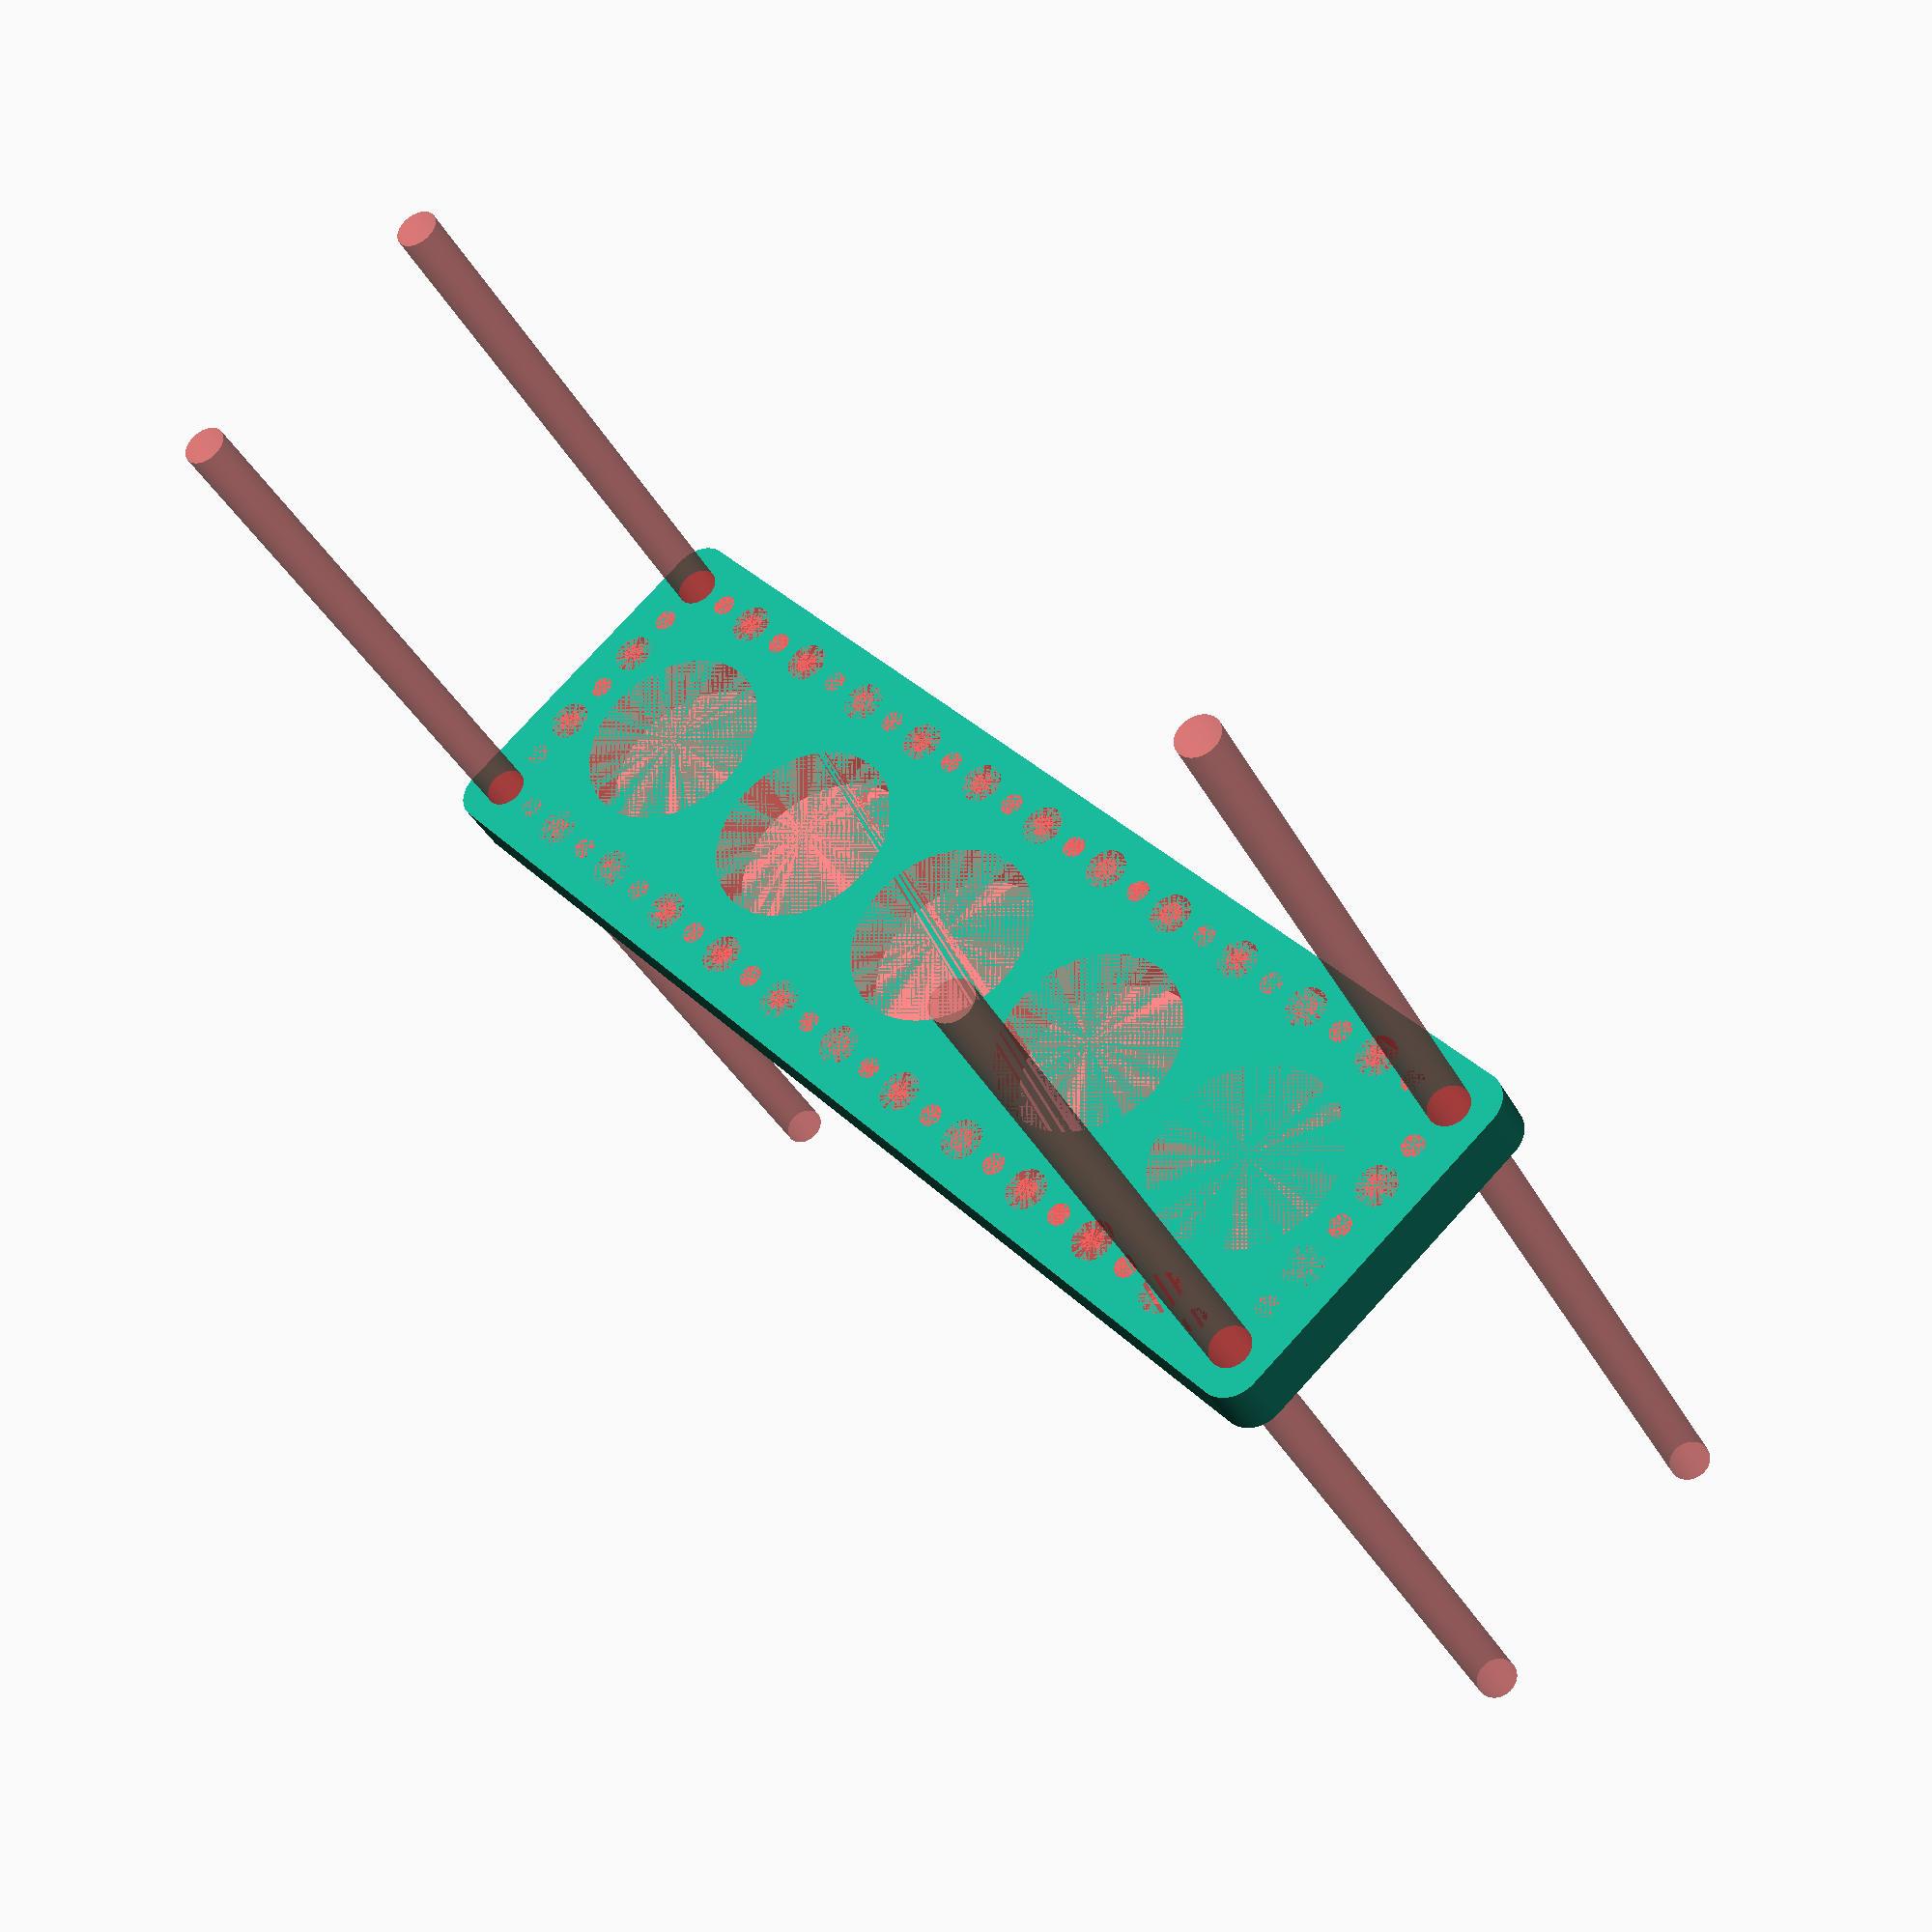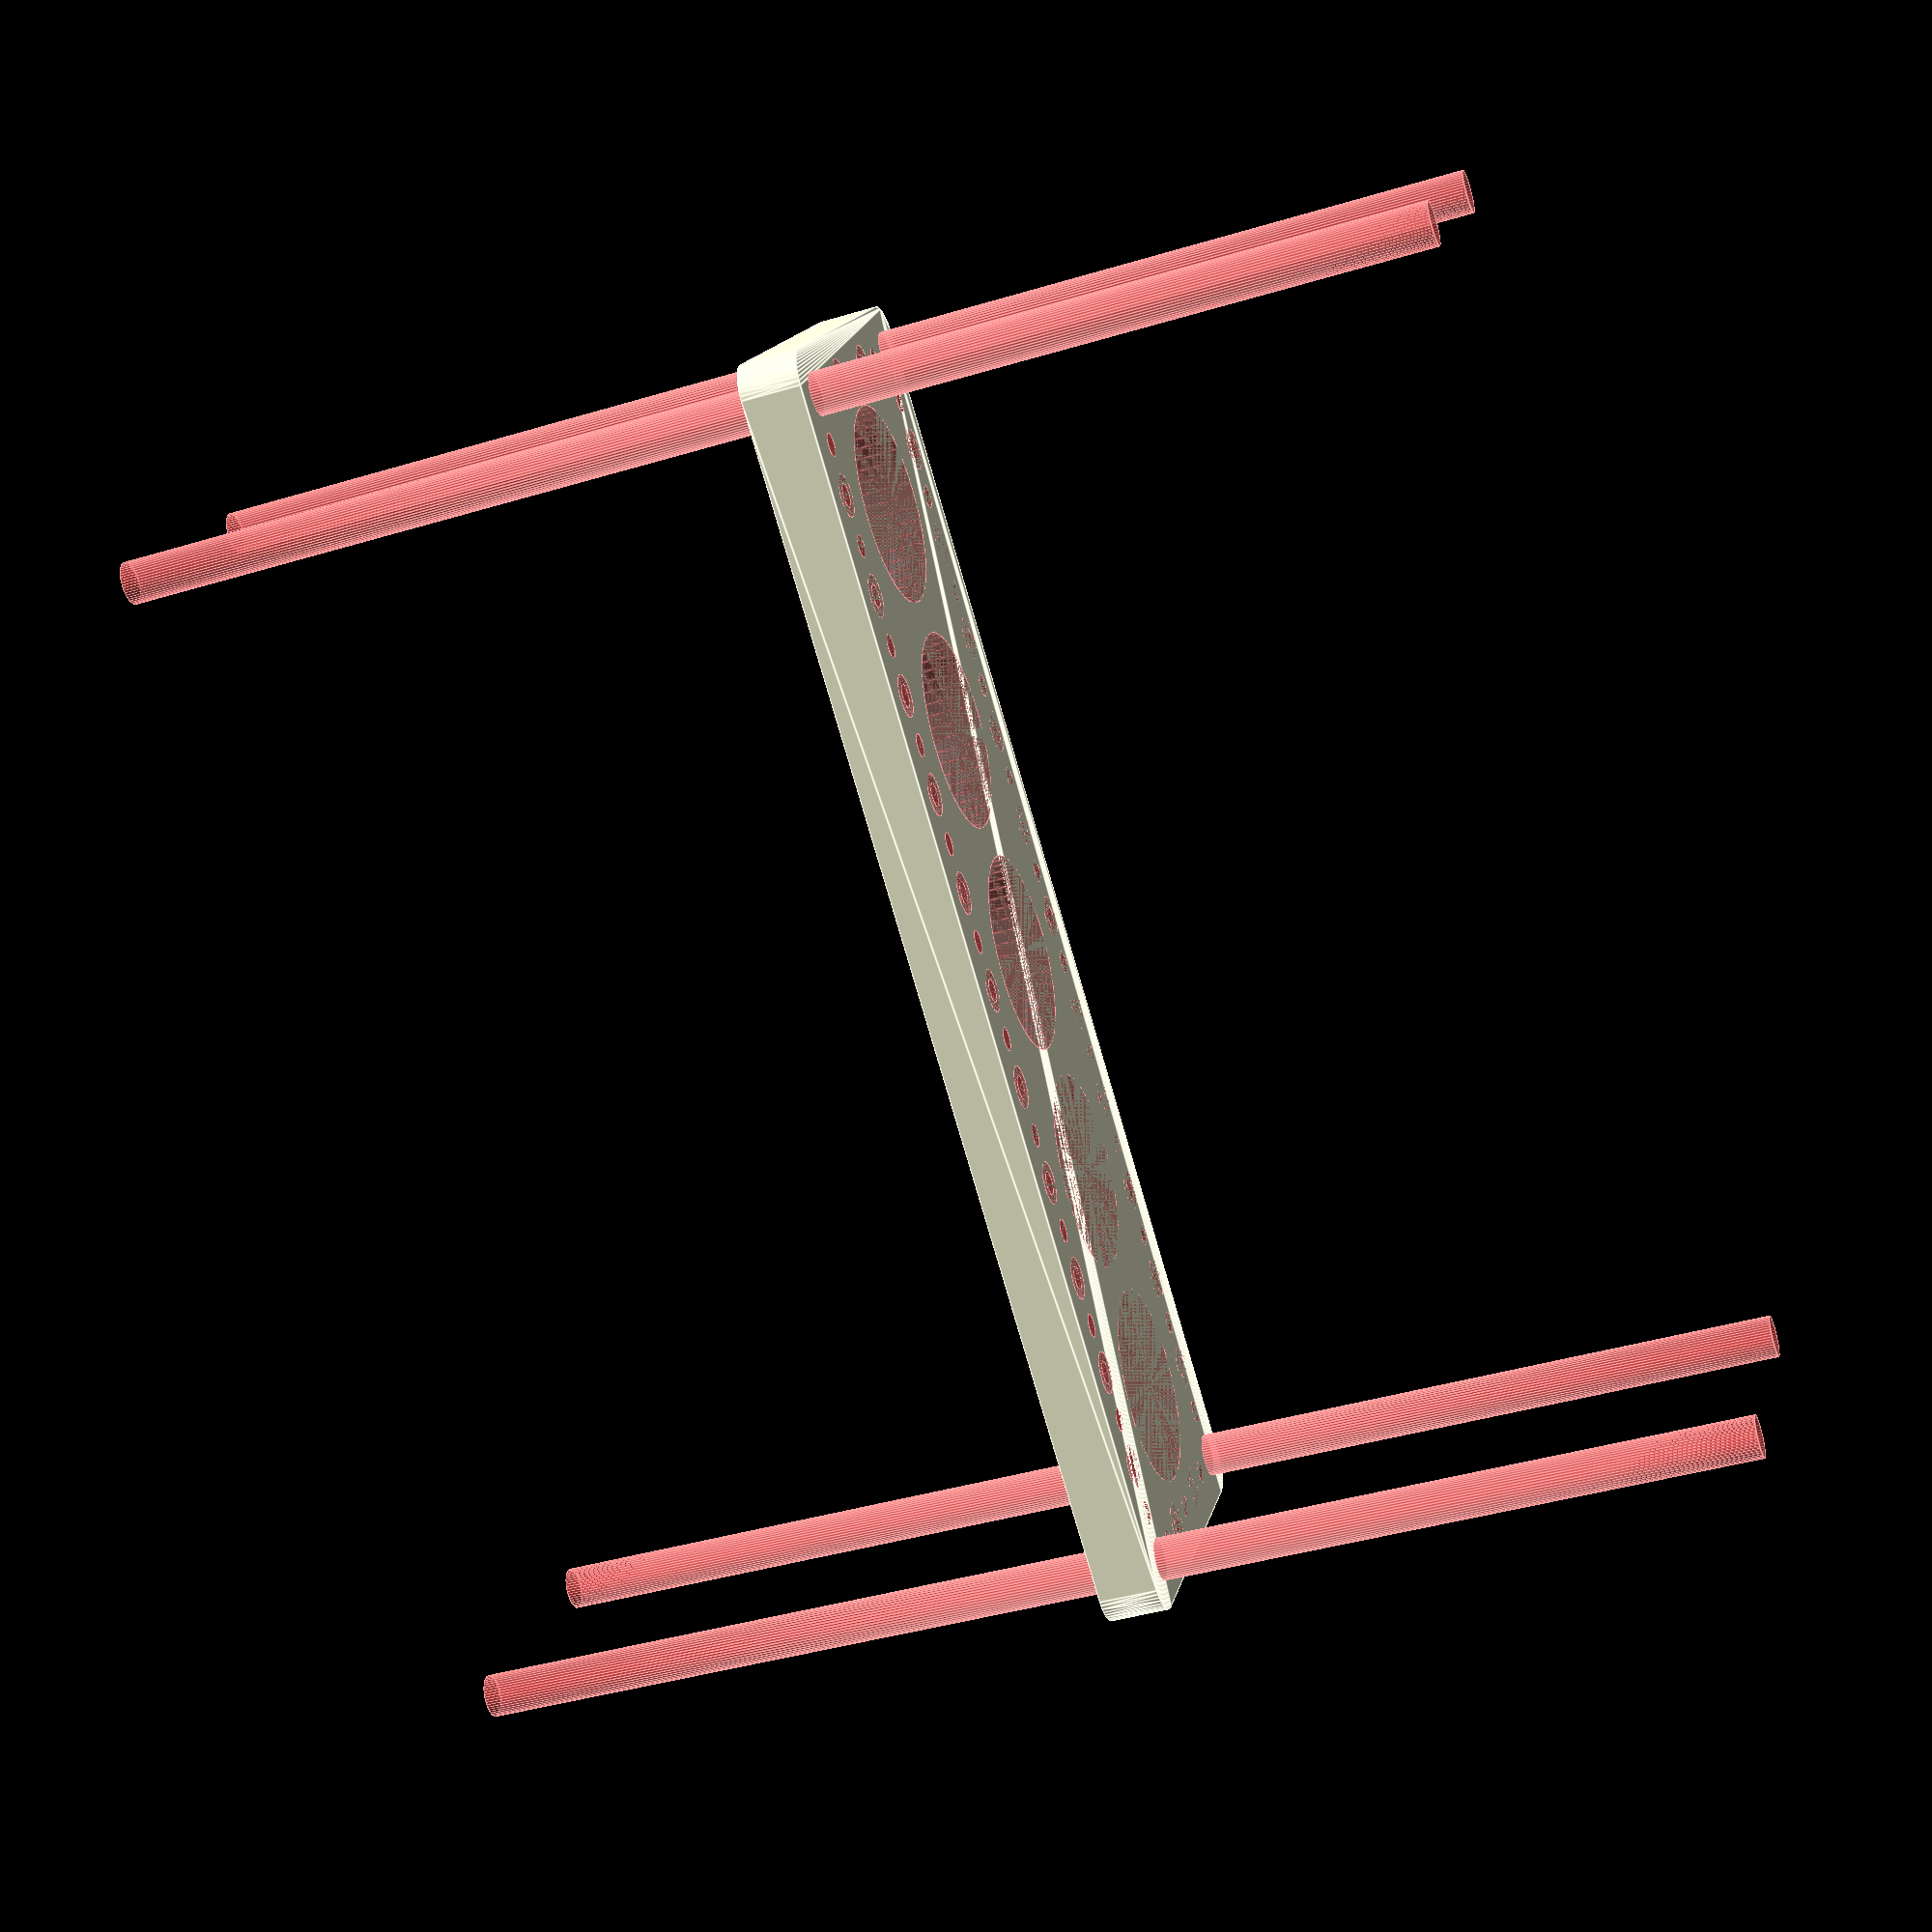
<openscad>
$fn = 50;


difference() {
	union() {
		hull() {
			translate(v = [-92.0000000000, 24.5000000000, 0]) {
				cylinder(h = 9, r = 5);
			}
			translate(v = [92.0000000000, 24.5000000000, 0]) {
				cylinder(h = 9, r = 5);
			}
			translate(v = [-92.0000000000, -24.5000000000, 0]) {
				cylinder(h = 9, r = 5);
			}
			translate(v = [92.0000000000, -24.5000000000, 0]) {
				cylinder(h = 9, r = 5);
			}
		}
	}
	union() {
		#translate(v = [-90.0000000000, -22.5000000000, 0]) {
			cylinder(h = 9, r = 3.2500000000);
		}
		#translate(v = [-90.0000000000, -7.5000000000, 0]) {
			cylinder(h = 9, r = 3.2500000000);
		}
		#translate(v = [-90.0000000000, 7.5000000000, 0]) {
			cylinder(h = 9, r = 3.2500000000);
		}
		#translate(v = [-90.0000000000, 22.5000000000, 0]) {
			cylinder(h = 9, r = 3.2500000000);
		}
		#translate(v = [90.0000000000, -22.5000000000, 0]) {
			cylinder(h = 9, r = 3.2500000000);
		}
		#translate(v = [90.0000000000, -7.5000000000, 0]) {
			cylinder(h = 9, r = 3.2500000000);
		}
		#translate(v = [90.0000000000, 7.5000000000, 0]) {
			cylinder(h = 9, r = 3.2500000000);
		}
		#translate(v = [90.0000000000, 22.5000000000, 0]) {
			cylinder(h = 9, r = 3.2500000000);
		}
		#translate(v = [-90.0000000000, 22.5000000000, 0]) {
			cylinder(h = 9, r = 3.2500000000);
		}
		#translate(v = [-75.0000000000, 22.5000000000, 0]) {
			cylinder(h = 9, r = 3.2500000000);
		}
		#translate(v = [-60.0000000000, 22.5000000000, 0]) {
			cylinder(h = 9, r = 3.2500000000);
		}
		#translate(v = [-45.0000000000, 22.5000000000, 0]) {
			cylinder(h = 9, r = 3.2500000000);
		}
		#translate(v = [-30.0000000000, 22.5000000000, 0]) {
			cylinder(h = 9, r = 3.2500000000);
		}
		#translate(v = [-15.0000000000, 22.5000000000, 0]) {
			cylinder(h = 9, r = 3.2500000000);
		}
		#translate(v = [0.0000000000, 22.5000000000, 0]) {
			cylinder(h = 9, r = 3.2500000000);
		}
		#translate(v = [15.0000000000, 22.5000000000, 0]) {
			cylinder(h = 9, r = 3.2500000000);
		}
		#translate(v = [30.0000000000, 22.5000000000, 0]) {
			cylinder(h = 9, r = 3.2500000000);
		}
		#translate(v = [45.0000000000, 22.5000000000, 0]) {
			cylinder(h = 9, r = 3.2500000000);
		}
		#translate(v = [60.0000000000, 22.5000000000, 0]) {
			cylinder(h = 9, r = 3.2500000000);
		}
		#translate(v = [75.0000000000, 22.5000000000, 0]) {
			cylinder(h = 9, r = 3.2500000000);
		}
		#translate(v = [90.0000000000, 22.5000000000, 0]) {
			cylinder(h = 9, r = 3.2500000000);
		}
		#translate(v = [-90.0000000000, -22.5000000000, 0]) {
			cylinder(h = 9, r = 3.2500000000);
		}
		#translate(v = [-75.0000000000, -22.5000000000, 0]) {
			cylinder(h = 9, r = 3.2500000000);
		}
		#translate(v = [-60.0000000000, -22.5000000000, 0]) {
			cylinder(h = 9, r = 3.2500000000);
		}
		#translate(v = [-45.0000000000, -22.5000000000, 0]) {
			cylinder(h = 9, r = 3.2500000000);
		}
		#translate(v = [-30.0000000000, -22.5000000000, 0]) {
			cylinder(h = 9, r = 3.2500000000);
		}
		#translate(v = [-15.0000000000, -22.5000000000, 0]) {
			cylinder(h = 9, r = 3.2500000000);
		}
		#translate(v = [0.0000000000, -22.5000000000, 0]) {
			cylinder(h = 9, r = 3.2500000000);
		}
		#translate(v = [15.0000000000, -22.5000000000, 0]) {
			cylinder(h = 9, r = 3.2500000000);
		}
		#translate(v = [30.0000000000, -22.5000000000, 0]) {
			cylinder(h = 9, r = 3.2500000000);
		}
		#translate(v = [45.0000000000, -22.5000000000, 0]) {
			cylinder(h = 9, r = 3.2500000000);
		}
		#translate(v = [60.0000000000, -22.5000000000, 0]) {
			cylinder(h = 9, r = 3.2500000000);
		}
		#translate(v = [75.0000000000, -22.5000000000, 0]) {
			cylinder(h = 9, r = 3.2500000000);
		}
		#translate(v = [90.0000000000, -22.5000000000, 0]) {
			cylinder(h = 9, r = 3.2500000000);
		}
		#translate(v = [-90.0000000000, -22.5000000000, -100.0000000000]) {
			cylinder(h = 200, r = 3.2500000000);
		}
		#translate(v = [-90.0000000000, 22.5000000000, -100.0000000000]) {
			cylinder(h = 200, r = 3.2500000000);
		}
		#translate(v = [90.0000000000, -22.5000000000, -100.0000000000]) {
			cylinder(h = 200, r = 3.2500000000);
		}
		#translate(v = [90.0000000000, 22.5000000000, -100.0000000000]) {
			cylinder(h = 200, r = 3.2500000000);
		}
		#translate(v = [-90.0000000000, -22.5000000000, 0]) {
			cylinder(h = 9, r = 1.8000000000);
		}
		#translate(v = [-90.0000000000, -15.0000000000, 0]) {
			cylinder(h = 9, r = 1.8000000000);
		}
		#translate(v = [-90.0000000000, -7.5000000000, 0]) {
			cylinder(h = 9, r = 1.8000000000);
		}
		#translate(v = [-90.0000000000, 0.0000000000, 0]) {
			cylinder(h = 9, r = 1.8000000000);
		}
		#translate(v = [-90.0000000000, 7.5000000000, 0]) {
			cylinder(h = 9, r = 1.8000000000);
		}
		#translate(v = [-90.0000000000, 15.0000000000, 0]) {
			cylinder(h = 9, r = 1.8000000000);
		}
		#translate(v = [-90.0000000000, 22.5000000000, 0]) {
			cylinder(h = 9, r = 1.8000000000);
		}
		#translate(v = [90.0000000000, -22.5000000000, 0]) {
			cylinder(h = 9, r = 1.8000000000);
		}
		#translate(v = [90.0000000000, -15.0000000000, 0]) {
			cylinder(h = 9, r = 1.8000000000);
		}
		#translate(v = [90.0000000000, -7.5000000000, 0]) {
			cylinder(h = 9, r = 1.8000000000);
		}
		#translate(v = [90.0000000000, 0.0000000000, 0]) {
			cylinder(h = 9, r = 1.8000000000);
		}
		#translate(v = [90.0000000000, 7.5000000000, 0]) {
			cylinder(h = 9, r = 1.8000000000);
		}
		#translate(v = [90.0000000000, 15.0000000000, 0]) {
			cylinder(h = 9, r = 1.8000000000);
		}
		#translate(v = [90.0000000000, 22.5000000000, 0]) {
			cylinder(h = 9, r = 1.8000000000);
		}
		#translate(v = [-90.0000000000, 22.5000000000, 0]) {
			cylinder(h = 9, r = 1.8000000000);
		}
		#translate(v = [-82.5000000000, 22.5000000000, 0]) {
			cylinder(h = 9, r = 1.8000000000);
		}
		#translate(v = [-75.0000000000, 22.5000000000, 0]) {
			cylinder(h = 9, r = 1.8000000000);
		}
		#translate(v = [-67.5000000000, 22.5000000000, 0]) {
			cylinder(h = 9, r = 1.8000000000);
		}
		#translate(v = [-60.0000000000, 22.5000000000, 0]) {
			cylinder(h = 9, r = 1.8000000000);
		}
		#translate(v = [-52.5000000000, 22.5000000000, 0]) {
			cylinder(h = 9, r = 1.8000000000);
		}
		#translate(v = [-45.0000000000, 22.5000000000, 0]) {
			cylinder(h = 9, r = 1.8000000000);
		}
		#translate(v = [-37.5000000000, 22.5000000000, 0]) {
			cylinder(h = 9, r = 1.8000000000);
		}
		#translate(v = [-30.0000000000, 22.5000000000, 0]) {
			cylinder(h = 9, r = 1.8000000000);
		}
		#translate(v = [-22.5000000000, 22.5000000000, 0]) {
			cylinder(h = 9, r = 1.8000000000);
		}
		#translate(v = [-15.0000000000, 22.5000000000, 0]) {
			cylinder(h = 9, r = 1.8000000000);
		}
		#translate(v = [-7.5000000000, 22.5000000000, 0]) {
			cylinder(h = 9, r = 1.8000000000);
		}
		#translate(v = [0.0000000000, 22.5000000000, 0]) {
			cylinder(h = 9, r = 1.8000000000);
		}
		#translate(v = [7.5000000000, 22.5000000000, 0]) {
			cylinder(h = 9, r = 1.8000000000);
		}
		#translate(v = [15.0000000000, 22.5000000000, 0]) {
			cylinder(h = 9, r = 1.8000000000);
		}
		#translate(v = [22.5000000000, 22.5000000000, 0]) {
			cylinder(h = 9, r = 1.8000000000);
		}
		#translate(v = [30.0000000000, 22.5000000000, 0]) {
			cylinder(h = 9, r = 1.8000000000);
		}
		#translate(v = [37.5000000000, 22.5000000000, 0]) {
			cylinder(h = 9, r = 1.8000000000);
		}
		#translate(v = [45.0000000000, 22.5000000000, 0]) {
			cylinder(h = 9, r = 1.8000000000);
		}
		#translate(v = [52.5000000000, 22.5000000000, 0]) {
			cylinder(h = 9, r = 1.8000000000);
		}
		#translate(v = [60.0000000000, 22.5000000000, 0]) {
			cylinder(h = 9, r = 1.8000000000);
		}
		#translate(v = [67.5000000000, 22.5000000000, 0]) {
			cylinder(h = 9, r = 1.8000000000);
		}
		#translate(v = [75.0000000000, 22.5000000000, 0]) {
			cylinder(h = 9, r = 1.8000000000);
		}
		#translate(v = [82.5000000000, 22.5000000000, 0]) {
			cylinder(h = 9, r = 1.8000000000);
		}
		#translate(v = [90.0000000000, 22.5000000000, 0]) {
			cylinder(h = 9, r = 1.8000000000);
		}
		#translate(v = [-90.0000000000, -22.5000000000, 0]) {
			cylinder(h = 9, r = 1.8000000000);
		}
		#translate(v = [-82.5000000000, -22.5000000000, 0]) {
			cylinder(h = 9, r = 1.8000000000);
		}
		#translate(v = [-75.0000000000, -22.5000000000, 0]) {
			cylinder(h = 9, r = 1.8000000000);
		}
		#translate(v = [-67.5000000000, -22.5000000000, 0]) {
			cylinder(h = 9, r = 1.8000000000);
		}
		#translate(v = [-60.0000000000, -22.5000000000, 0]) {
			cylinder(h = 9, r = 1.8000000000);
		}
		#translate(v = [-52.5000000000, -22.5000000000, 0]) {
			cylinder(h = 9, r = 1.8000000000);
		}
		#translate(v = [-45.0000000000, -22.5000000000, 0]) {
			cylinder(h = 9, r = 1.8000000000);
		}
		#translate(v = [-37.5000000000, -22.5000000000, 0]) {
			cylinder(h = 9, r = 1.8000000000);
		}
		#translate(v = [-30.0000000000, -22.5000000000, 0]) {
			cylinder(h = 9, r = 1.8000000000);
		}
		#translate(v = [-22.5000000000, -22.5000000000, 0]) {
			cylinder(h = 9, r = 1.8000000000);
		}
		#translate(v = [-15.0000000000, -22.5000000000, 0]) {
			cylinder(h = 9, r = 1.8000000000);
		}
		#translate(v = [-7.5000000000, -22.5000000000, 0]) {
			cylinder(h = 9, r = 1.8000000000);
		}
		#translate(v = [0.0000000000, -22.5000000000, 0]) {
			cylinder(h = 9, r = 1.8000000000);
		}
		#translate(v = [7.5000000000, -22.5000000000, 0]) {
			cylinder(h = 9, r = 1.8000000000);
		}
		#translate(v = [15.0000000000, -22.5000000000, 0]) {
			cylinder(h = 9, r = 1.8000000000);
		}
		#translate(v = [22.5000000000, -22.5000000000, 0]) {
			cylinder(h = 9, r = 1.8000000000);
		}
		#translate(v = [30.0000000000, -22.5000000000, 0]) {
			cylinder(h = 9, r = 1.8000000000);
		}
		#translate(v = [37.5000000000, -22.5000000000, 0]) {
			cylinder(h = 9, r = 1.8000000000);
		}
		#translate(v = [45.0000000000, -22.5000000000, 0]) {
			cylinder(h = 9, r = 1.8000000000);
		}
		#translate(v = [52.5000000000, -22.5000000000, 0]) {
			cylinder(h = 9, r = 1.8000000000);
		}
		#translate(v = [60.0000000000, -22.5000000000, 0]) {
			cylinder(h = 9, r = 1.8000000000);
		}
		#translate(v = [67.5000000000, -22.5000000000, 0]) {
			cylinder(h = 9, r = 1.8000000000);
		}
		#translate(v = [75.0000000000, -22.5000000000, 0]) {
			cylinder(h = 9, r = 1.8000000000);
		}
		#translate(v = [82.5000000000, -22.5000000000, 0]) {
			cylinder(h = 9, r = 1.8000000000);
		}
		#translate(v = [90.0000000000, -22.5000000000, 0]) {
			cylinder(h = 9, r = 1.8000000000);
		}
		#translate(v = [-90.0000000000, -22.5000000000, 0]) {
			cylinder(h = 9, r = 1.8000000000);
		}
		#translate(v = [-90.0000000000, -15.0000000000, 0]) {
			cylinder(h = 9, r = 1.8000000000);
		}
		#translate(v = [-90.0000000000, -7.5000000000, 0]) {
			cylinder(h = 9, r = 1.8000000000);
		}
		#translate(v = [-90.0000000000, 0.0000000000, 0]) {
			cylinder(h = 9, r = 1.8000000000);
		}
		#translate(v = [-90.0000000000, 7.5000000000, 0]) {
			cylinder(h = 9, r = 1.8000000000);
		}
		#translate(v = [-90.0000000000, 15.0000000000, 0]) {
			cylinder(h = 9, r = 1.8000000000);
		}
		#translate(v = [-90.0000000000, 22.5000000000, 0]) {
			cylinder(h = 9, r = 1.8000000000);
		}
		#translate(v = [90.0000000000, -22.5000000000, 0]) {
			cylinder(h = 9, r = 1.8000000000);
		}
		#translate(v = [90.0000000000, -15.0000000000, 0]) {
			cylinder(h = 9, r = 1.8000000000);
		}
		#translate(v = [90.0000000000, -7.5000000000, 0]) {
			cylinder(h = 9, r = 1.8000000000);
		}
		#translate(v = [90.0000000000, 0.0000000000, 0]) {
			cylinder(h = 9, r = 1.8000000000);
		}
		#translate(v = [90.0000000000, 7.5000000000, 0]) {
			cylinder(h = 9, r = 1.8000000000);
		}
		#translate(v = [90.0000000000, 15.0000000000, 0]) {
			cylinder(h = 9, r = 1.8000000000);
		}
		#translate(v = [90.0000000000, 22.5000000000, 0]) {
			cylinder(h = 9, r = 1.8000000000);
		}
		#translate(v = [-90.0000000000, 22.5000000000, 0]) {
			cylinder(h = 9, r = 1.8000000000);
		}
		#translate(v = [-82.5000000000, 22.5000000000, 0]) {
			cylinder(h = 9, r = 1.8000000000);
		}
		#translate(v = [-75.0000000000, 22.5000000000, 0]) {
			cylinder(h = 9, r = 1.8000000000);
		}
		#translate(v = [-67.5000000000, 22.5000000000, 0]) {
			cylinder(h = 9, r = 1.8000000000);
		}
		#translate(v = [-60.0000000000, 22.5000000000, 0]) {
			cylinder(h = 9, r = 1.8000000000);
		}
		#translate(v = [-52.5000000000, 22.5000000000, 0]) {
			cylinder(h = 9, r = 1.8000000000);
		}
		#translate(v = [-45.0000000000, 22.5000000000, 0]) {
			cylinder(h = 9, r = 1.8000000000);
		}
		#translate(v = [-37.5000000000, 22.5000000000, 0]) {
			cylinder(h = 9, r = 1.8000000000);
		}
		#translate(v = [-30.0000000000, 22.5000000000, 0]) {
			cylinder(h = 9, r = 1.8000000000);
		}
		#translate(v = [-22.5000000000, 22.5000000000, 0]) {
			cylinder(h = 9, r = 1.8000000000);
		}
		#translate(v = [-15.0000000000, 22.5000000000, 0]) {
			cylinder(h = 9, r = 1.8000000000);
		}
		#translate(v = [-7.5000000000, 22.5000000000, 0]) {
			cylinder(h = 9, r = 1.8000000000);
		}
		#translate(v = [0.0000000000, 22.5000000000, 0]) {
			cylinder(h = 9, r = 1.8000000000);
		}
		#translate(v = [7.5000000000, 22.5000000000, 0]) {
			cylinder(h = 9, r = 1.8000000000);
		}
		#translate(v = [15.0000000000, 22.5000000000, 0]) {
			cylinder(h = 9, r = 1.8000000000);
		}
		#translate(v = [22.5000000000, 22.5000000000, 0]) {
			cylinder(h = 9, r = 1.8000000000);
		}
		#translate(v = [30.0000000000, 22.5000000000, 0]) {
			cylinder(h = 9, r = 1.8000000000);
		}
		#translate(v = [37.5000000000, 22.5000000000, 0]) {
			cylinder(h = 9, r = 1.8000000000);
		}
		#translate(v = [45.0000000000, 22.5000000000, 0]) {
			cylinder(h = 9, r = 1.8000000000);
		}
		#translate(v = [52.5000000000, 22.5000000000, 0]) {
			cylinder(h = 9, r = 1.8000000000);
		}
		#translate(v = [60.0000000000, 22.5000000000, 0]) {
			cylinder(h = 9, r = 1.8000000000);
		}
		#translate(v = [67.5000000000, 22.5000000000, 0]) {
			cylinder(h = 9, r = 1.8000000000);
		}
		#translate(v = [75.0000000000, 22.5000000000, 0]) {
			cylinder(h = 9, r = 1.8000000000);
		}
		#translate(v = [82.5000000000, 22.5000000000, 0]) {
			cylinder(h = 9, r = 1.8000000000);
		}
		#translate(v = [90.0000000000, 22.5000000000, 0]) {
			cylinder(h = 9, r = 1.8000000000);
		}
		#translate(v = [-90.0000000000, -22.5000000000, 0]) {
			cylinder(h = 9, r = 1.8000000000);
		}
		#translate(v = [-82.5000000000, -22.5000000000, 0]) {
			cylinder(h = 9, r = 1.8000000000);
		}
		#translate(v = [-75.0000000000, -22.5000000000, 0]) {
			cylinder(h = 9, r = 1.8000000000);
		}
		#translate(v = [-67.5000000000, -22.5000000000, 0]) {
			cylinder(h = 9, r = 1.8000000000);
		}
		#translate(v = [-60.0000000000, -22.5000000000, 0]) {
			cylinder(h = 9, r = 1.8000000000);
		}
		#translate(v = [-52.5000000000, -22.5000000000, 0]) {
			cylinder(h = 9, r = 1.8000000000);
		}
		#translate(v = [-45.0000000000, -22.5000000000, 0]) {
			cylinder(h = 9, r = 1.8000000000);
		}
		#translate(v = [-37.5000000000, -22.5000000000, 0]) {
			cylinder(h = 9, r = 1.8000000000);
		}
		#translate(v = [-30.0000000000, -22.5000000000, 0]) {
			cylinder(h = 9, r = 1.8000000000);
		}
		#translate(v = [-22.5000000000, -22.5000000000, 0]) {
			cylinder(h = 9, r = 1.8000000000);
		}
		#translate(v = [-15.0000000000, -22.5000000000, 0]) {
			cylinder(h = 9, r = 1.8000000000);
		}
		#translate(v = [-7.5000000000, -22.5000000000, 0]) {
			cylinder(h = 9, r = 1.8000000000);
		}
		#translate(v = [0.0000000000, -22.5000000000, 0]) {
			cylinder(h = 9, r = 1.8000000000);
		}
		#translate(v = [7.5000000000, -22.5000000000, 0]) {
			cylinder(h = 9, r = 1.8000000000);
		}
		#translate(v = [15.0000000000, -22.5000000000, 0]) {
			cylinder(h = 9, r = 1.8000000000);
		}
		#translate(v = [22.5000000000, -22.5000000000, 0]) {
			cylinder(h = 9, r = 1.8000000000);
		}
		#translate(v = [30.0000000000, -22.5000000000, 0]) {
			cylinder(h = 9, r = 1.8000000000);
		}
		#translate(v = [37.5000000000, -22.5000000000, 0]) {
			cylinder(h = 9, r = 1.8000000000);
		}
		#translate(v = [45.0000000000, -22.5000000000, 0]) {
			cylinder(h = 9, r = 1.8000000000);
		}
		#translate(v = [52.5000000000, -22.5000000000, 0]) {
			cylinder(h = 9, r = 1.8000000000);
		}
		#translate(v = [60.0000000000, -22.5000000000, 0]) {
			cylinder(h = 9, r = 1.8000000000);
		}
		#translate(v = [67.5000000000, -22.5000000000, 0]) {
			cylinder(h = 9, r = 1.8000000000);
		}
		#translate(v = [75.0000000000, -22.5000000000, 0]) {
			cylinder(h = 9, r = 1.8000000000);
		}
		#translate(v = [82.5000000000, -22.5000000000, 0]) {
			cylinder(h = 9, r = 1.8000000000);
		}
		#translate(v = [90.0000000000, -22.5000000000, 0]) {
			cylinder(h = 9, r = 1.8000000000);
		}
		#translate(v = [-90.0000000000, -22.5000000000, 0]) {
			cylinder(h = 9, r = 1.8000000000);
		}
		#translate(v = [-90.0000000000, -15.0000000000, 0]) {
			cylinder(h = 9, r = 1.8000000000);
		}
		#translate(v = [-90.0000000000, -7.5000000000, 0]) {
			cylinder(h = 9, r = 1.8000000000);
		}
		#translate(v = [-90.0000000000, 0.0000000000, 0]) {
			cylinder(h = 9, r = 1.8000000000);
		}
		#translate(v = [-90.0000000000, 7.5000000000, 0]) {
			cylinder(h = 9, r = 1.8000000000);
		}
		#translate(v = [-90.0000000000, 15.0000000000, 0]) {
			cylinder(h = 9, r = 1.8000000000);
		}
		#translate(v = [-90.0000000000, 22.5000000000, 0]) {
			cylinder(h = 9, r = 1.8000000000);
		}
		#translate(v = [90.0000000000, -22.5000000000, 0]) {
			cylinder(h = 9, r = 1.8000000000);
		}
		#translate(v = [90.0000000000, -15.0000000000, 0]) {
			cylinder(h = 9, r = 1.8000000000);
		}
		#translate(v = [90.0000000000, -7.5000000000, 0]) {
			cylinder(h = 9, r = 1.8000000000);
		}
		#translate(v = [90.0000000000, 0.0000000000, 0]) {
			cylinder(h = 9, r = 1.8000000000);
		}
		#translate(v = [90.0000000000, 7.5000000000, 0]) {
			cylinder(h = 9, r = 1.8000000000);
		}
		#translate(v = [90.0000000000, 15.0000000000, 0]) {
			cylinder(h = 9, r = 1.8000000000);
		}
		#translate(v = [90.0000000000, 22.5000000000, 0]) {
			cylinder(h = 9, r = 1.8000000000);
		}
		#translate(v = [-90.0000000000, 22.5000000000, 0]) {
			cylinder(h = 9, r = 1.8000000000);
		}
		#translate(v = [-82.5000000000, 22.5000000000, 0]) {
			cylinder(h = 9, r = 1.8000000000);
		}
		#translate(v = [-75.0000000000, 22.5000000000, 0]) {
			cylinder(h = 9, r = 1.8000000000);
		}
		#translate(v = [-67.5000000000, 22.5000000000, 0]) {
			cylinder(h = 9, r = 1.8000000000);
		}
		#translate(v = [-60.0000000000, 22.5000000000, 0]) {
			cylinder(h = 9, r = 1.8000000000);
		}
		#translate(v = [-52.5000000000, 22.5000000000, 0]) {
			cylinder(h = 9, r = 1.8000000000);
		}
		#translate(v = [-45.0000000000, 22.5000000000, 0]) {
			cylinder(h = 9, r = 1.8000000000);
		}
		#translate(v = [-37.5000000000, 22.5000000000, 0]) {
			cylinder(h = 9, r = 1.8000000000);
		}
		#translate(v = [-30.0000000000, 22.5000000000, 0]) {
			cylinder(h = 9, r = 1.8000000000);
		}
		#translate(v = [-22.5000000000, 22.5000000000, 0]) {
			cylinder(h = 9, r = 1.8000000000);
		}
		#translate(v = [-15.0000000000, 22.5000000000, 0]) {
			cylinder(h = 9, r = 1.8000000000);
		}
		#translate(v = [-7.5000000000, 22.5000000000, 0]) {
			cylinder(h = 9, r = 1.8000000000);
		}
		#translate(v = [0.0000000000, 22.5000000000, 0]) {
			cylinder(h = 9, r = 1.8000000000);
		}
		#translate(v = [7.5000000000, 22.5000000000, 0]) {
			cylinder(h = 9, r = 1.8000000000);
		}
		#translate(v = [15.0000000000, 22.5000000000, 0]) {
			cylinder(h = 9, r = 1.8000000000);
		}
		#translate(v = [22.5000000000, 22.5000000000, 0]) {
			cylinder(h = 9, r = 1.8000000000);
		}
		#translate(v = [30.0000000000, 22.5000000000, 0]) {
			cylinder(h = 9, r = 1.8000000000);
		}
		#translate(v = [37.5000000000, 22.5000000000, 0]) {
			cylinder(h = 9, r = 1.8000000000);
		}
		#translate(v = [45.0000000000, 22.5000000000, 0]) {
			cylinder(h = 9, r = 1.8000000000);
		}
		#translate(v = [52.5000000000, 22.5000000000, 0]) {
			cylinder(h = 9, r = 1.8000000000);
		}
		#translate(v = [60.0000000000, 22.5000000000, 0]) {
			cylinder(h = 9, r = 1.8000000000);
		}
		#translate(v = [67.5000000000, 22.5000000000, 0]) {
			cylinder(h = 9, r = 1.8000000000);
		}
		#translate(v = [75.0000000000, 22.5000000000, 0]) {
			cylinder(h = 9, r = 1.8000000000);
		}
		#translate(v = [82.5000000000, 22.5000000000, 0]) {
			cylinder(h = 9, r = 1.8000000000);
		}
		#translate(v = [90.0000000000, 22.5000000000, 0]) {
			cylinder(h = 9, r = 1.8000000000);
		}
		#translate(v = [-90.0000000000, -22.5000000000, 0]) {
			cylinder(h = 9, r = 1.8000000000);
		}
		#translate(v = [-82.5000000000, -22.5000000000, 0]) {
			cylinder(h = 9, r = 1.8000000000);
		}
		#translate(v = [-75.0000000000, -22.5000000000, 0]) {
			cylinder(h = 9, r = 1.8000000000);
		}
		#translate(v = [-67.5000000000, -22.5000000000, 0]) {
			cylinder(h = 9, r = 1.8000000000);
		}
		#translate(v = [-60.0000000000, -22.5000000000, 0]) {
			cylinder(h = 9, r = 1.8000000000);
		}
		#translate(v = [-52.5000000000, -22.5000000000, 0]) {
			cylinder(h = 9, r = 1.8000000000);
		}
		#translate(v = [-45.0000000000, -22.5000000000, 0]) {
			cylinder(h = 9, r = 1.8000000000);
		}
		#translate(v = [-37.5000000000, -22.5000000000, 0]) {
			cylinder(h = 9, r = 1.8000000000);
		}
		#translate(v = [-30.0000000000, -22.5000000000, 0]) {
			cylinder(h = 9, r = 1.8000000000);
		}
		#translate(v = [-22.5000000000, -22.5000000000, 0]) {
			cylinder(h = 9, r = 1.8000000000);
		}
		#translate(v = [-15.0000000000, -22.5000000000, 0]) {
			cylinder(h = 9, r = 1.8000000000);
		}
		#translate(v = [-7.5000000000, -22.5000000000, 0]) {
			cylinder(h = 9, r = 1.8000000000);
		}
		#translate(v = [0.0000000000, -22.5000000000, 0]) {
			cylinder(h = 9, r = 1.8000000000);
		}
		#translate(v = [7.5000000000, -22.5000000000, 0]) {
			cylinder(h = 9, r = 1.8000000000);
		}
		#translate(v = [15.0000000000, -22.5000000000, 0]) {
			cylinder(h = 9, r = 1.8000000000);
		}
		#translate(v = [22.5000000000, -22.5000000000, 0]) {
			cylinder(h = 9, r = 1.8000000000);
		}
		#translate(v = [30.0000000000, -22.5000000000, 0]) {
			cylinder(h = 9, r = 1.8000000000);
		}
		#translate(v = [37.5000000000, -22.5000000000, 0]) {
			cylinder(h = 9, r = 1.8000000000);
		}
		#translate(v = [45.0000000000, -22.5000000000, 0]) {
			cylinder(h = 9, r = 1.8000000000);
		}
		#translate(v = [52.5000000000, -22.5000000000, 0]) {
			cylinder(h = 9, r = 1.8000000000);
		}
		#translate(v = [60.0000000000, -22.5000000000, 0]) {
			cylinder(h = 9, r = 1.8000000000);
		}
		#translate(v = [67.5000000000, -22.5000000000, 0]) {
			cylinder(h = 9, r = 1.8000000000);
		}
		#translate(v = [75.0000000000, -22.5000000000, 0]) {
			cylinder(h = 9, r = 1.8000000000);
		}
		#translate(v = [82.5000000000, -22.5000000000, 0]) {
			cylinder(h = 9, r = 1.8000000000);
		}
		#translate(v = [90.0000000000, -22.5000000000, 0]) {
			cylinder(h = 9, r = 1.8000000000);
		}
		#translate(v = [-70.0000000000, 0, 0]) {
			cylinder(h = 9, r = 15.0000000000);
		}
		#translate(v = [-35.0000000000, 0, 0]) {
			cylinder(h = 9, r = 15.0000000000);
		}
		#cylinder(h = 9, r = 15.0000000000);
		#translate(v = [35.0000000000, 0, 0]) {
			cylinder(h = 9, r = 15.0000000000);
		}
		#translate(v = [70.0000000000, 0, 0]) {
			cylinder(h = 9, r = 15.0000000000);
		}
	}
}
</openscad>
<views>
elev=35.1 azim=227.9 roll=24.5 proj=p view=wireframe
elev=220.9 azim=36.1 roll=249.8 proj=p view=edges
</views>
